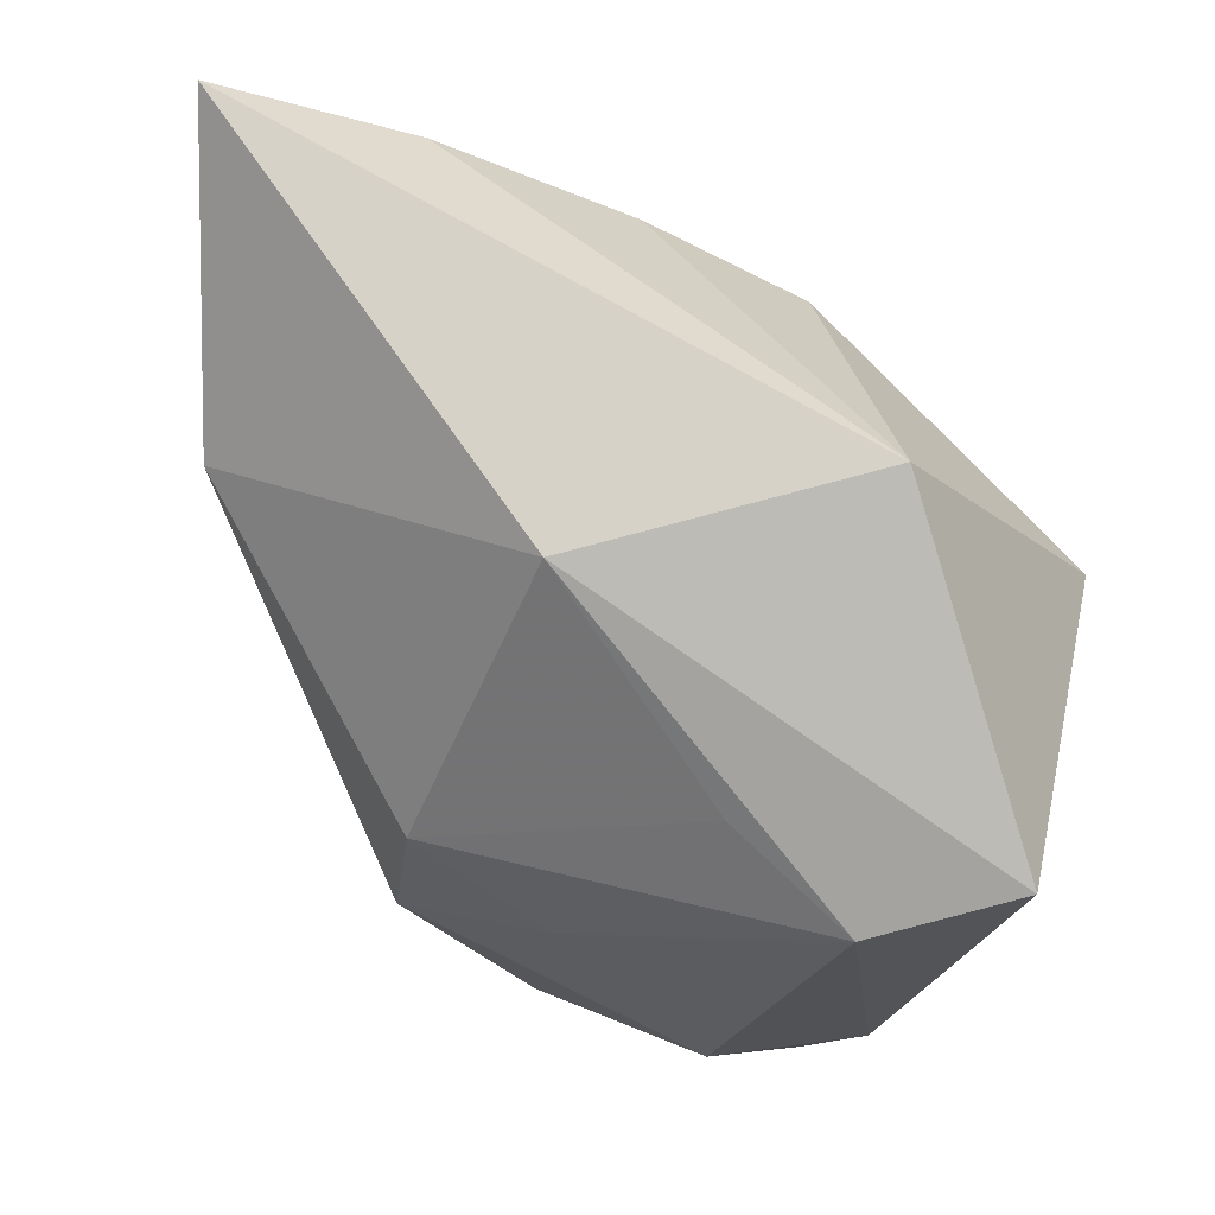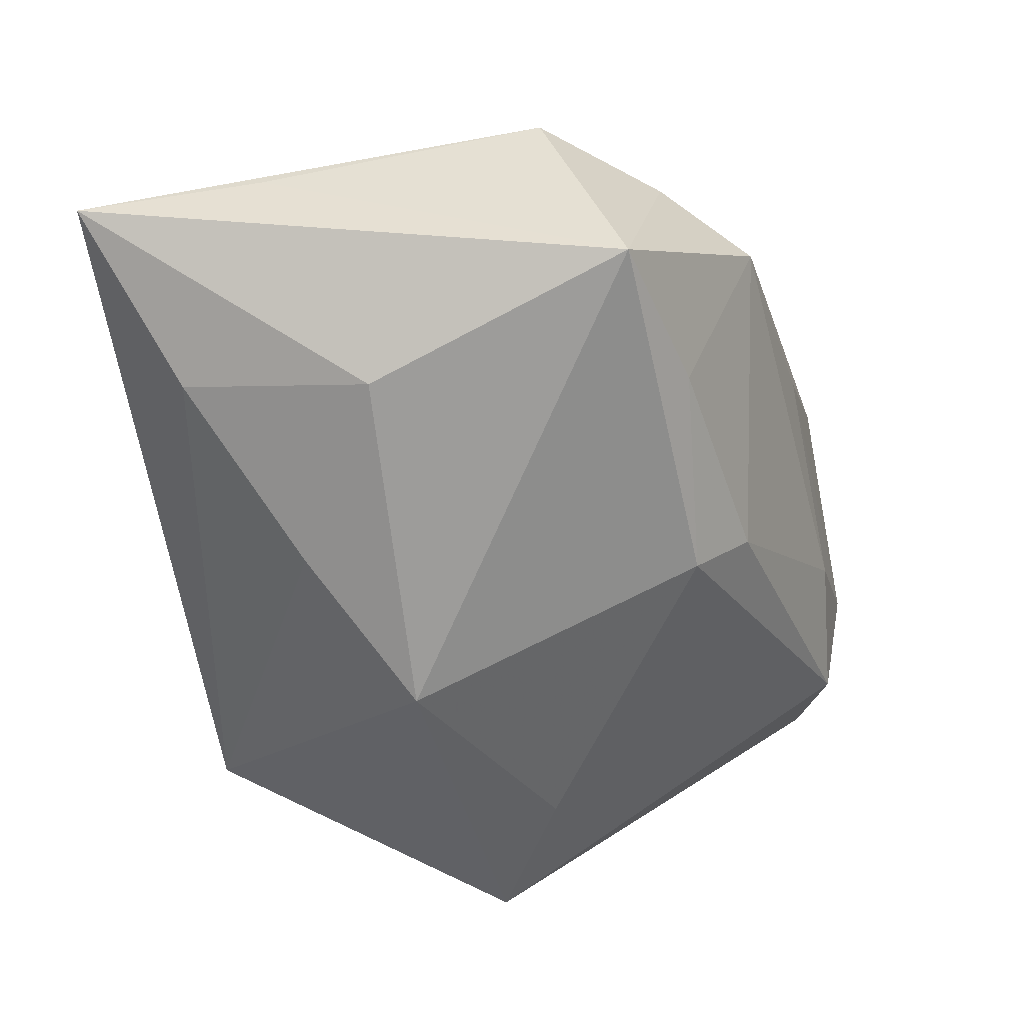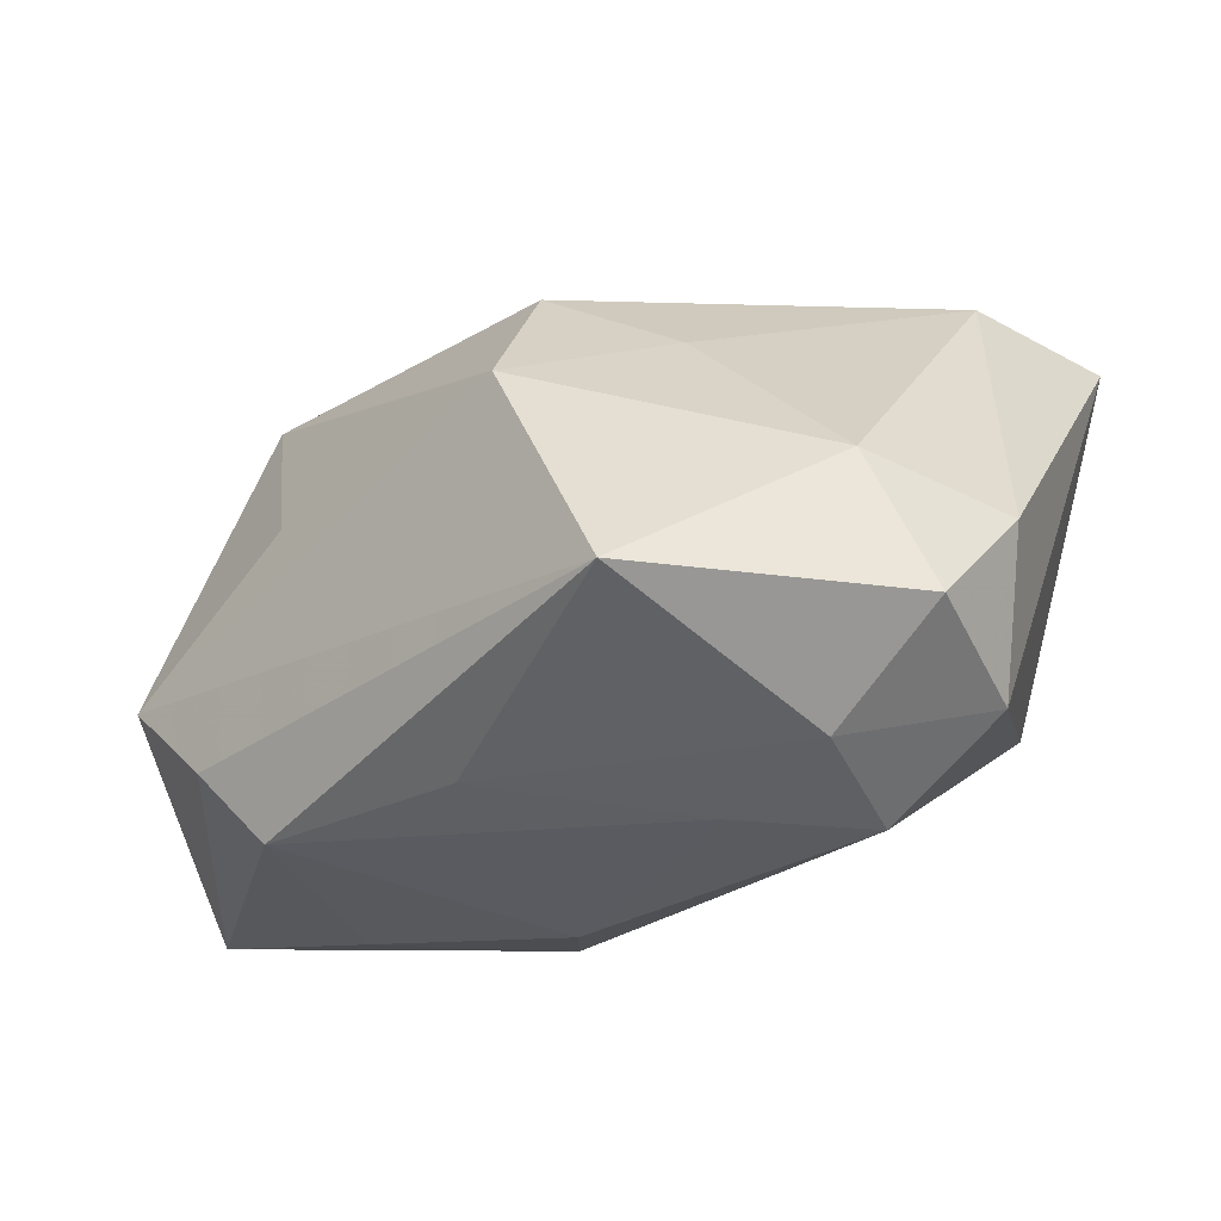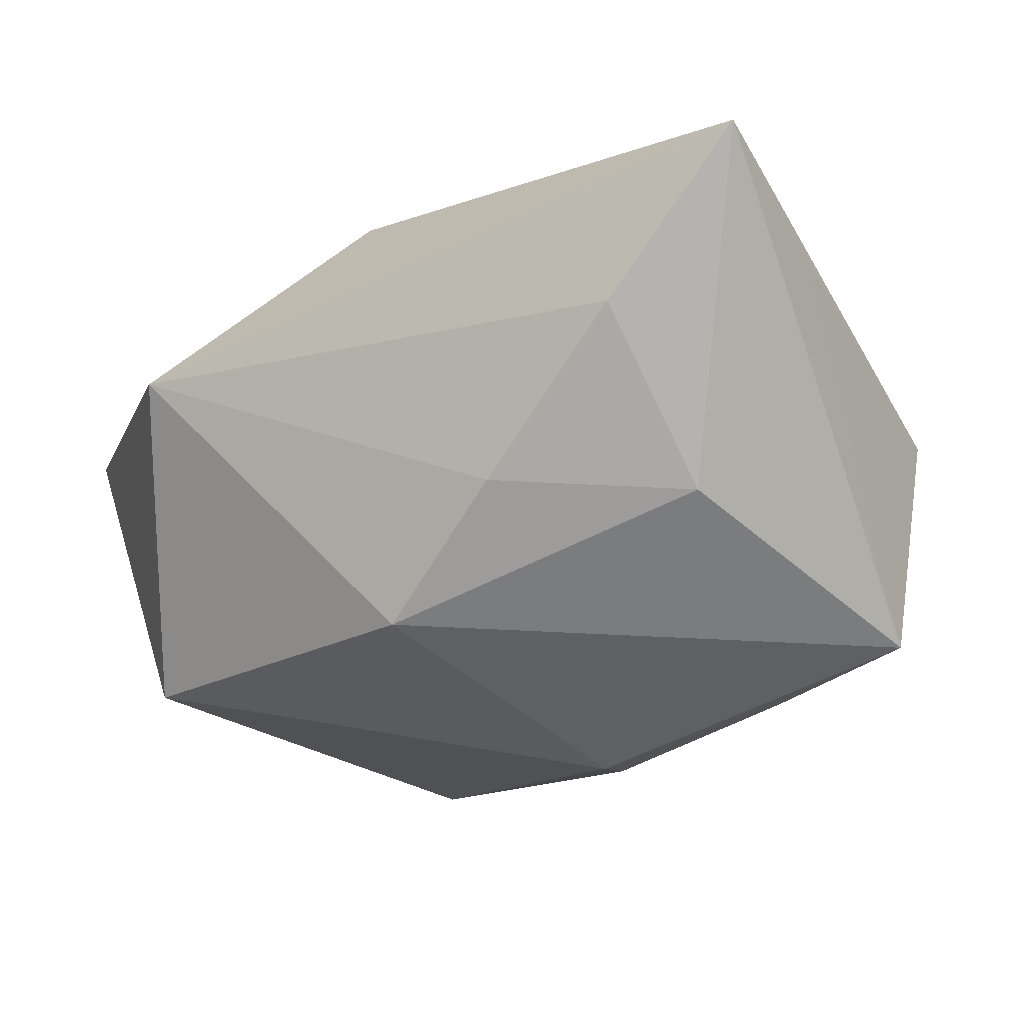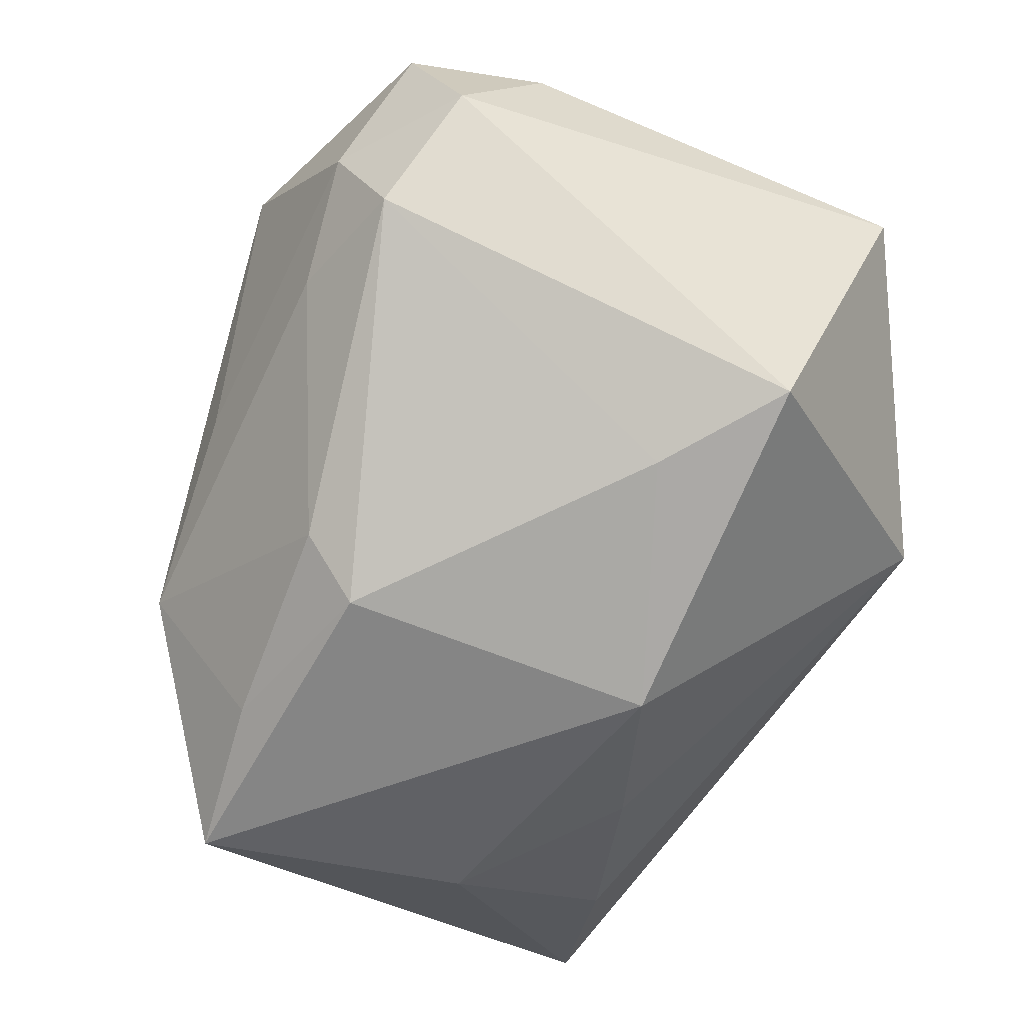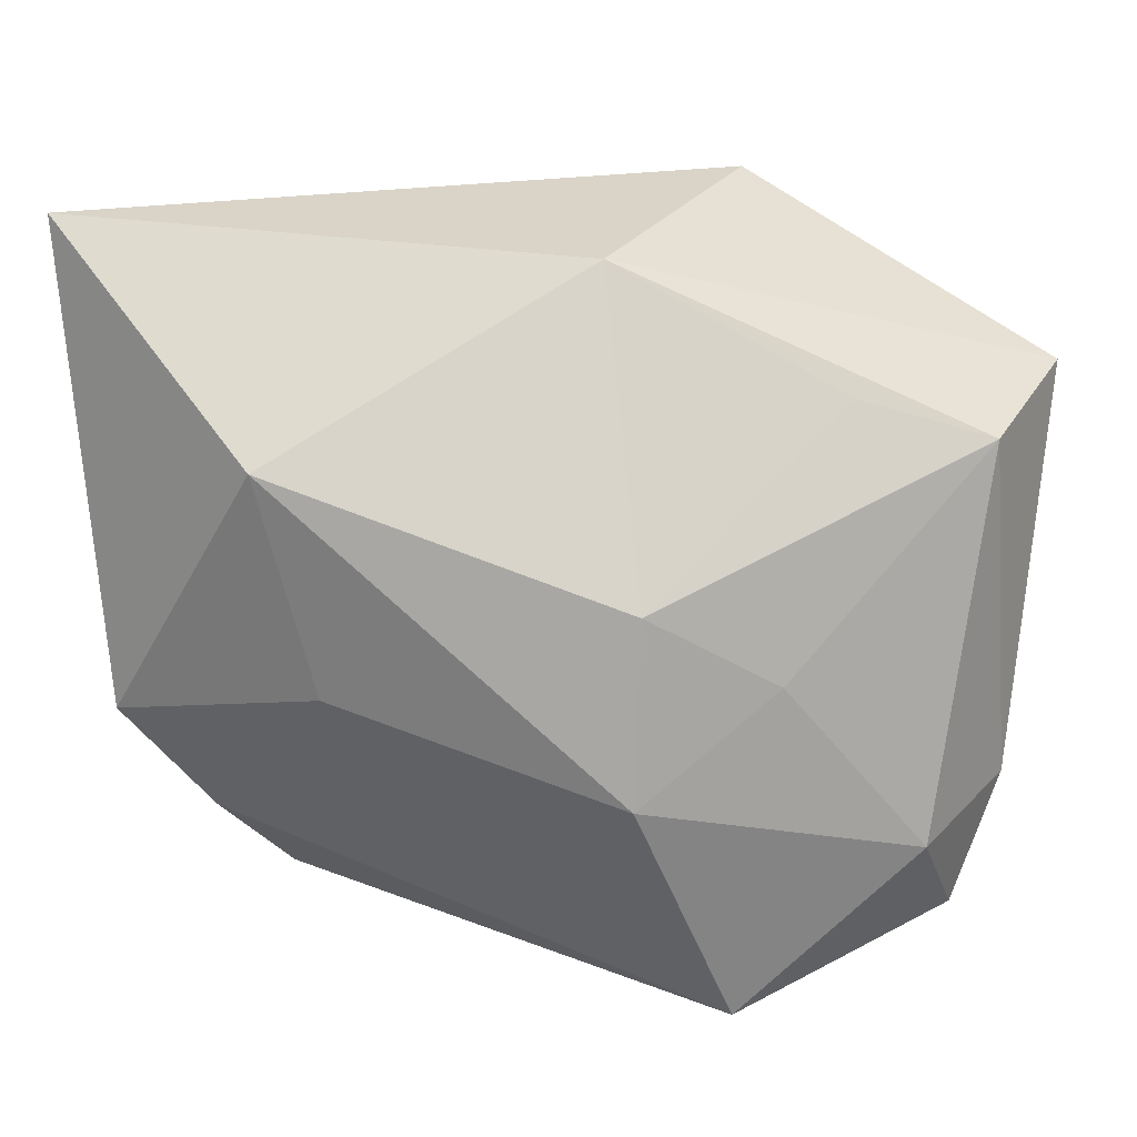
<metadata>
{"format":"obj","ext":"obj","renderer":"f3d","projection":"perspective","resolution":1024,"background":"white","views":[{"elev":68.8,"azim":22.1,"up":"+Y"},{"elev":-70.1,"azim":-80.9,"up":"+Z"},{"elev":32.2,"azim":7.1,"up":"+Z"},{"elev":-58.6,"azim":-150.2,"up":"+Z"},{"elev":-49.7,"azim":57.3,"up":"+Z"},{"elev":20.9,"azim":-26.4,"up":"+Y"}]}
</metadata>
<code>
v -0.02524 0.008663 -0.02886
v 0.01242 -0.03313 0.002517
v 0.03742 0.006058 -0.01517
v -0.03394 -0.01653 -0.02886
v -0.008693 -0.01147 0.02974
v -0.03371 -0.02079 -0.005967
v 0.002942 -0.03537 0.02724
v 0.02071 -0.03493 0.01238
v -0.03382 0.01585 0.007474
v 0.02858 -0.03148 0.0238
v 0.03411 -0.0286 0.01179
v 0.006701 0.009802 -0.02886
v -0.0008848 -0.01878 -0.0239
v -0.007205 0.005477 0.02807
v 0.0255 -0.03185 0.001705
v -0.02591 0.0267 -0.0225
v 0.03035 0.01477 0.02487
v 0.02151 0.03414 -0.006489
v -0.01966 -0.02047 -0.02365
v -0.04218 -0.01003 -0.007853
v -0.008894 -0.03221 0.003458
v -0.02896 -0.005047 0.009539
v 0.0177 0.01909 0.02076
v -0.04233 0.01662 -0.01417
v -0.0002438 -0.02416 -0.0179
v -0.001746 0.03142 0.01021
v 0.0421 0.0186 0.01707
v 0.00622 -0.003051 0.029
v -0.008369 0.01798 -0.02662
v -0.026 -0.02876 -0.006894
v -0.04289 0.03414 -0.0166
v 0.02122 -0.02126 0.03014
v 0.02568 -0.001022 -0.01829
v 0.03408 -0.01911 0.02332
f 18 27 3
f 3 12 18
f 31 20 9
f 31 4 24
f 24 20 31
f 4 20 24
f 1 4 31
f 1 12 4
f 14 28 17
f 17 23 14
f 26 18 31
f 31 9 26
f 27 18 26
f 14 23 26
f 26 9 14
f 26 17 27
f 23 17 26
f 14 9 5
f 5 28 14
f 5 20 7
f 6 20 4
f 4 30 6
f 7 20 6
f 6 30 7
f 7 30 21
f 8 10 7
f 7 21 8
f 7 10 32
f 32 5 7
f 28 5 32
f 32 17 28
f 3 27 11
f 11 15 3
f 11 8 15
f 10 8 11
f 16 1 31
f 31 18 16
f 22 9 20
f 20 5 22
f 22 5 9
f 19 30 4
f 19 25 30
f 2 25 15
f 30 25 2
f 2 21 30
f 15 8 2
f 2 8 21
f 4 12 13
f 13 19 4
f 25 19 13
f 15 25 13
f 27 17 34
f 17 32 34
f 34 32 10
f 34 11 27
f 10 11 34
f 12 1 29
f 1 16 29
f 29 18 12
f 29 16 18
f 33 12 3
f 33 13 12
f 3 15 33
f 15 13 33

</code>
